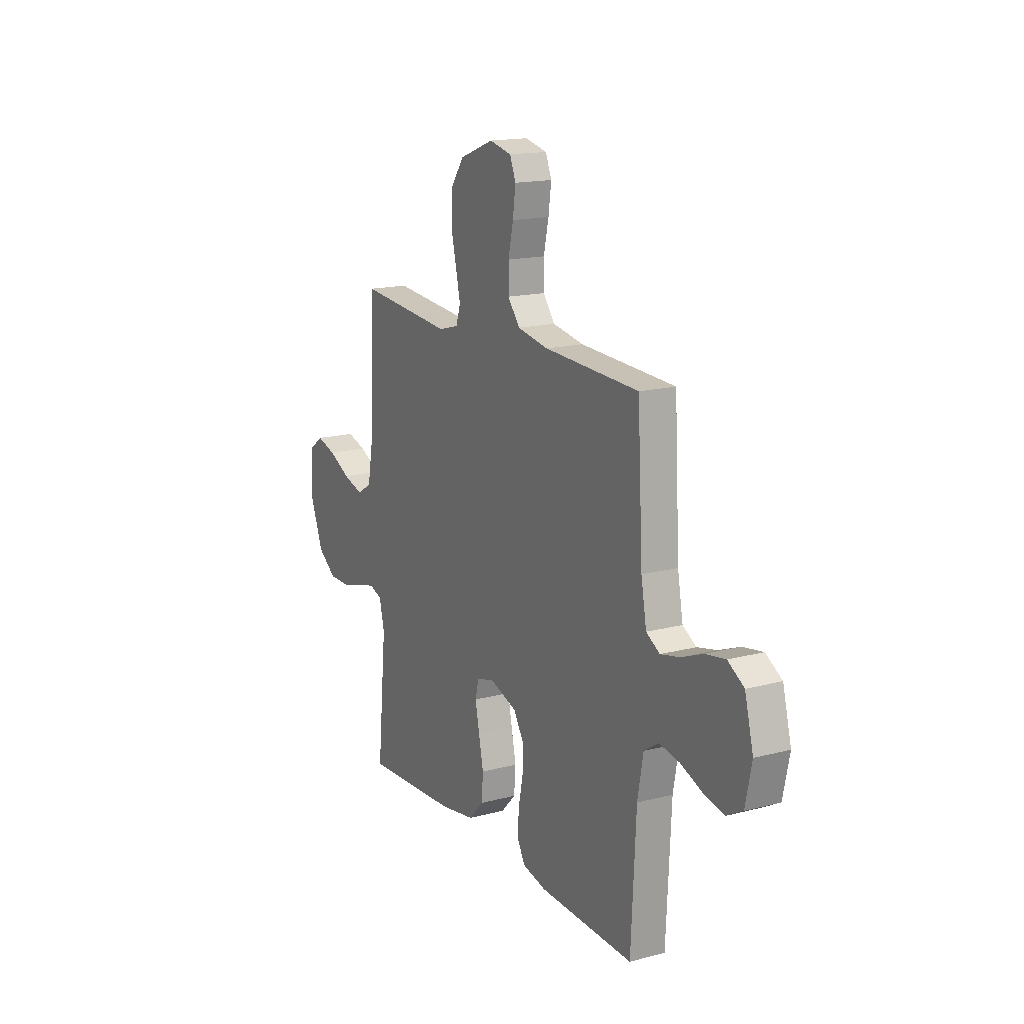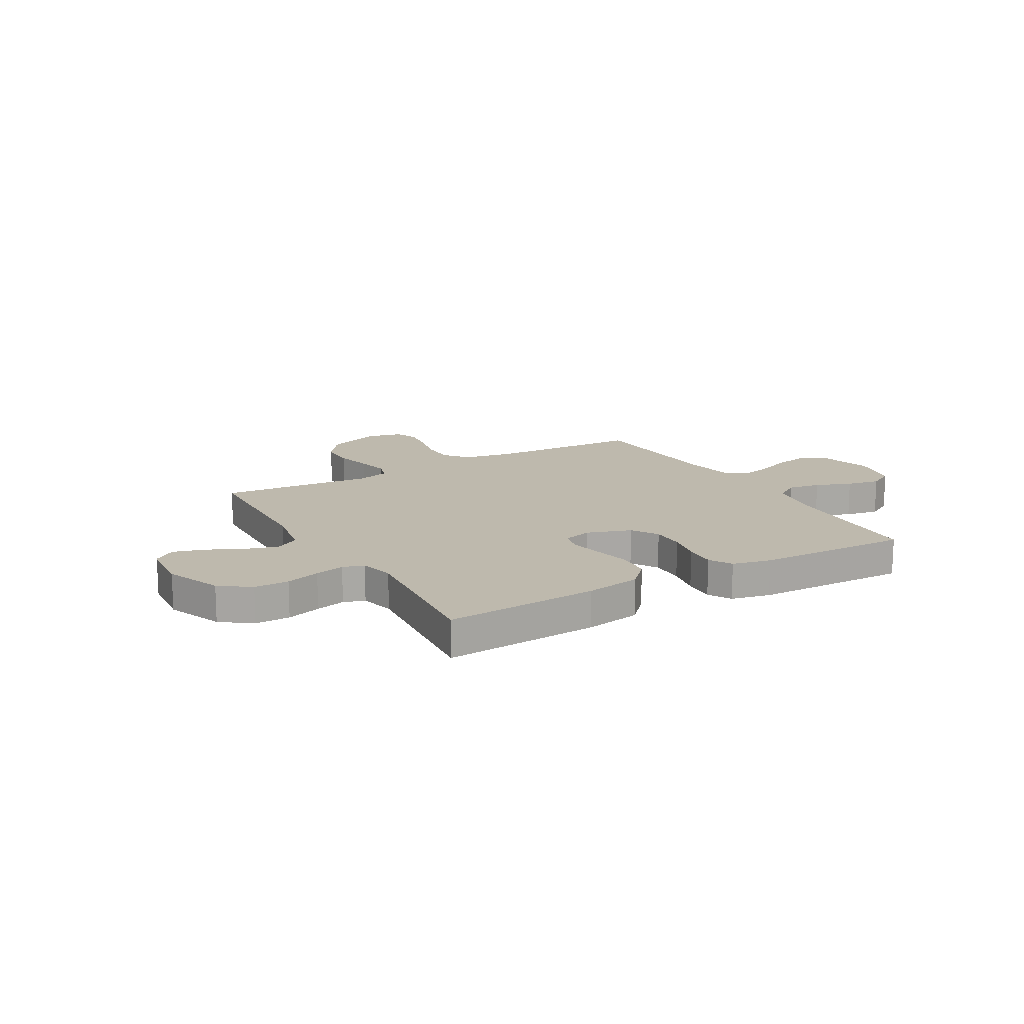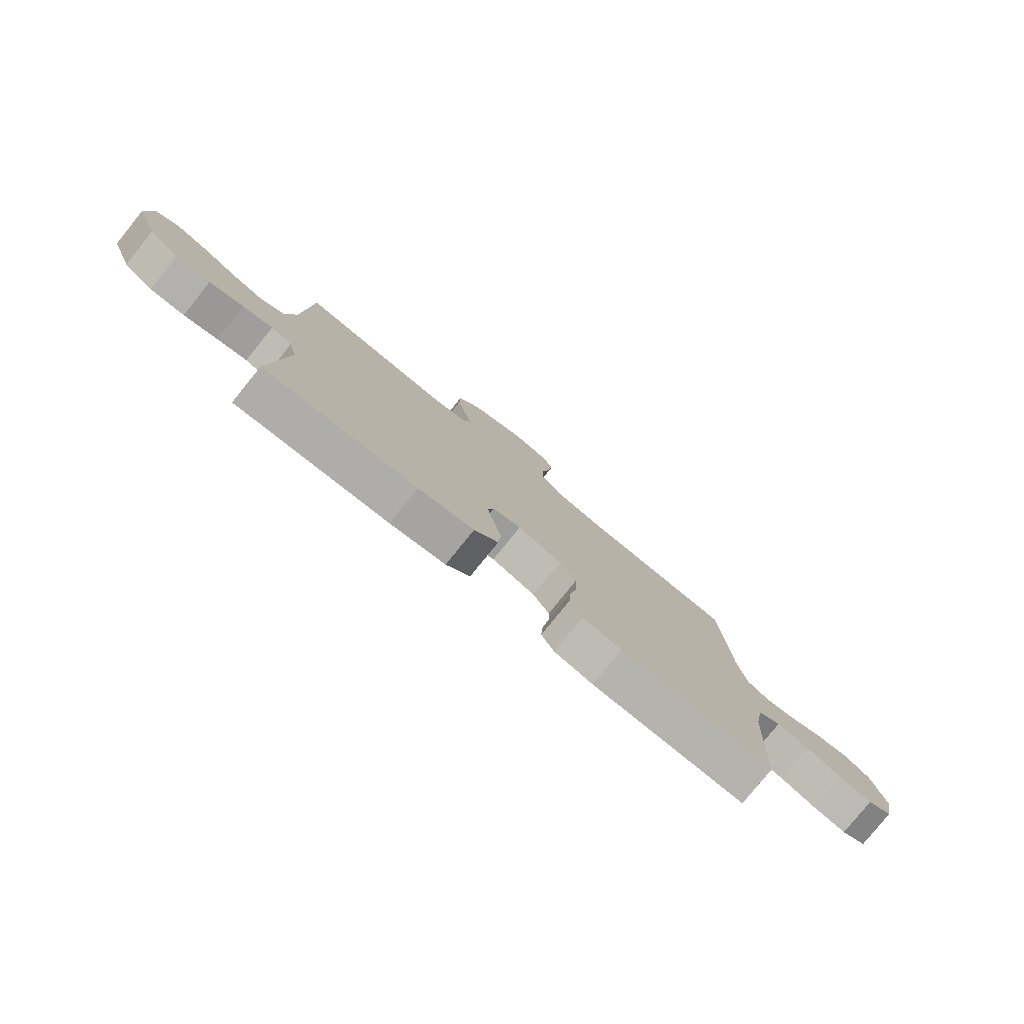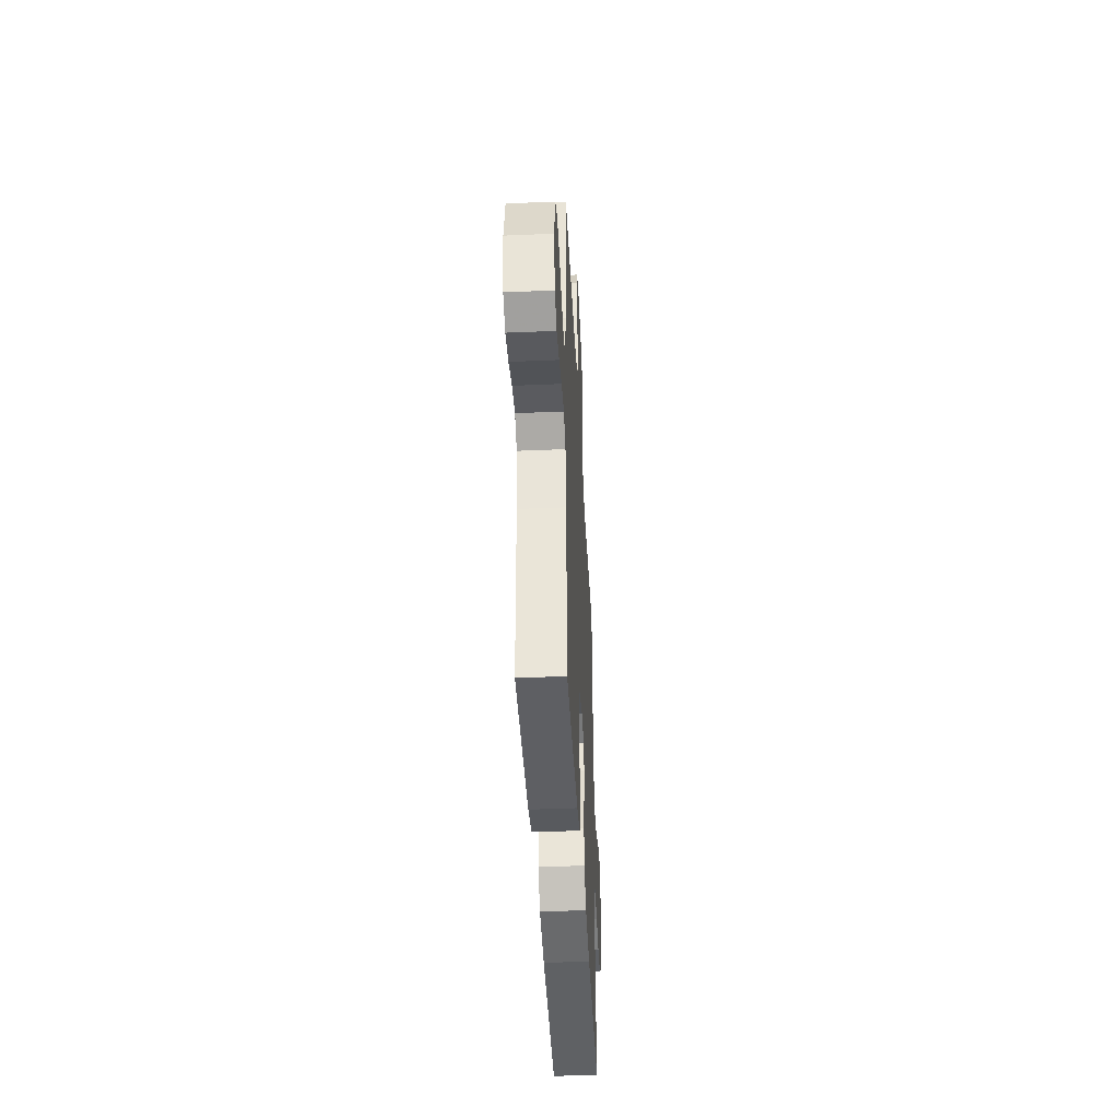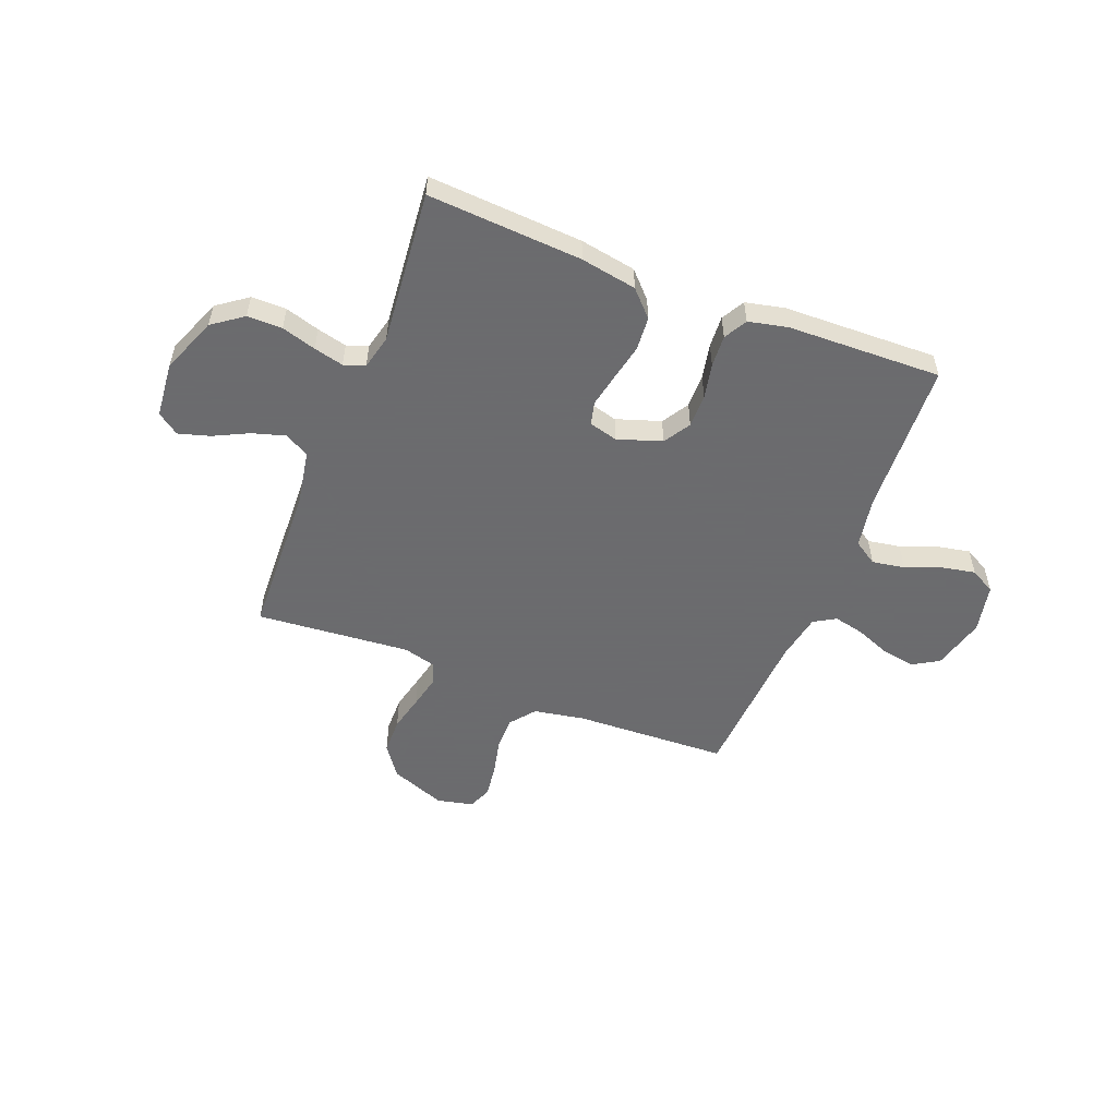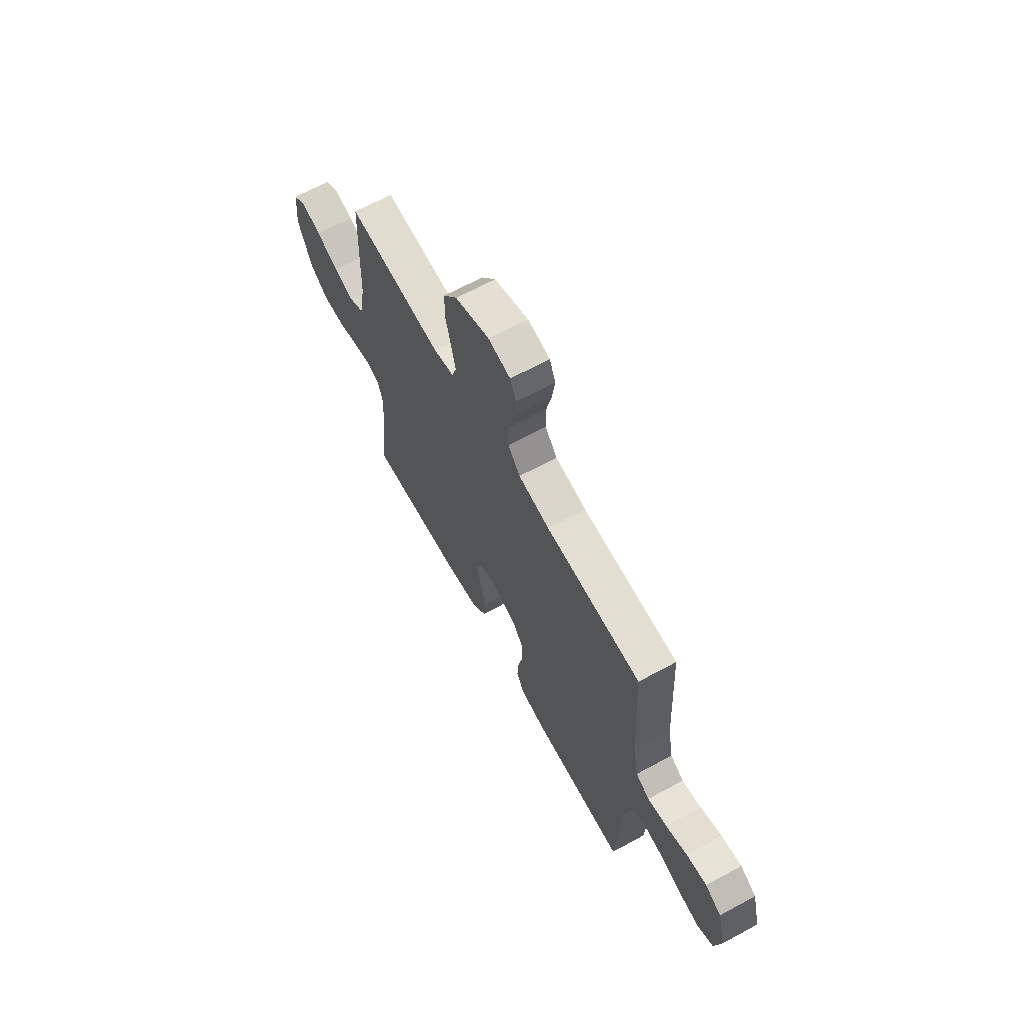
<metadata>
{"format":"obj","ext":"obj","renderer":"f3d","projection":"perspective","resolution":1024,"background":"white","views":[{"elev":16.2,"azim":-118.4,"up":"+Z"},{"elev":15.3,"azim":149.9,"up":"+Y"},{"elev":-79.3,"azim":141.1,"up":"+Z"},{"elev":-43.1,"azim":-87.1,"up":"+Z"},{"elev":-53.5,"azim":158.5,"up":"+Y"},{"elev":65.9,"azim":-118.6,"up":"+Z"}]}
</metadata>
<code>
v -0.5 0.07 -0.5
v -0.515 0.07 -0.2
v -0.533 0.07 -0.101
v -0.579 0.07 -0.071
v -0.643 0.07 -0.082
v -0.713 0.07 -0.109
v -0.778 0.07 -0.122
v -0.827 0.07 -0.095
v -0.847 0.07 0
v -0.82 0.07 0.103
v -0.769 0.07 0.134
v -0.705 0.07 0.123
v -0.638 0.07 0.096
v -0.577 0.07 0.082
v -0.534 0.07 0.107
v -0.517 0.07 0.2
v -0.5 0.07 0.5
v -0.2 0.07 0.513
v -0.102 0.07 0.531
v -0.064 0.07 0.579
v -0.064 0.07 0.644
v -0.08 0.07 0.715
v -0.089 0.07 0.78
v -0.07 0.07 0.826
v 0 0.07 0.842
v 0.108 0.07 0.801
v 0.152 0.07 0.74
v 0.153 0.07 0.669
v 0.136 0.07 0.598
v 0.122 0.07 0.535
v 0.136 0.07 0.491
v 0.2 0.07 0.474
v 0.5 0.07 0.5
v 0.511 0.07 0.2
v 0.53 0.07 0.094
v 0.577 0.07 0.067
v 0.641 0.07 0.086
v 0.71 0.07 0.12
v 0.771 0.07 0.138
v 0.813 0.07 0.108
v 0.823 0.07 0
v 0.78 0.07 -0.11
v 0.721 0.07 -0.153
v 0.653 0.07 -0.153
v 0.586 0.07 -0.133
v 0.528 0.07 -0.119
v 0.487 0.07 -0.133
v 0.471 0.07 -0.2
v 0.5 0.07 -0.5
v 0.2 0.07 -0.482
v 0.091 0.07 -0.463
v 0.044 0.07 -0.414
v 0.039 0.07 -0.348
v 0.054 0.07 -0.277
v 0.067 0.07 -0.212
v 0.056 0.07 -0.167
v 0 0.07 -0.152
v -0.086 0.07 -0.181
v -0.118 0.07 -0.233
v -0.117 0.07 -0.299
v -0.103 0.07 -0.367
v -0.099 0.07 -0.429
v -0.124 0.07 -0.474
v -0.2 0.07 -0.491
v -0.5 0 -0.5
v -0.515 0 -0.2
v -0.533 0 -0.101
v -0.579 0 -0.071
v -0.643 0 -0.082
v -0.713 0 -0.109
v -0.778 0 -0.122
v -0.827 0 -0.095
v -0.847 0 0
v -0.82 0 0.103
v -0.769 0 0.134
v -0.705 0 0.123
v -0.638 0 0.096
v -0.577 0 0.082
v -0.534 0 0.107
v -0.517 0 0.2
v -0.5 0 0.5
v -0.2 0 0.513
v -0.102 0 0.531
v -0.064 0 0.579
v -0.064 0 0.644
v -0.08 0 0.715
v -0.089 0 0.78
v -0.07 0 0.826
v 0 0 0.842
v 0.108 0 0.801
v 0.152 0 0.74
v 0.153 0 0.669
v 0.136 0 0.598
v 0.122 0 0.535
v 0.136 0 0.491
v 0.2 0 0.474
v 0.5 0 0.5
v 0.511 0 0.2
v 0.53 0 0.094
v 0.577 0 0.067
v 0.641 0 0.086
v 0.71 0 0.12
v 0.771 0 0.138
v 0.813 0 0.108
v 0.823 0 0
v 0.78 0 -0.11
v 0.721 0 -0.153
v 0.653 0 -0.153
v 0.586 0 -0.133
v 0.528 0 -0.119
v 0.487 0 -0.133
v 0.471 0 -0.2
v 0.5 0 -0.5
v 0.2 0 -0.482
v 0.091 0 -0.463
v 0.044 0 -0.414
v 0.039 0 -0.348
v 0.054 0 -0.277
v 0.067 0 -0.212
v 0.056 0 -0.167
v 0 0 -0.152
v -0.086 0 -0.181
v -0.118 0 -0.233
v -0.117 0 -0.299
v -0.103 0 -0.367
v -0.099 0 -0.429
v -0.124 0 -0.474
v -0.2 0 -0.491
f 63 64 1 2
f 60 61 62 63
f 59 60 63 2
f 58 59 2 3
f 57 58 3 4
f 51 52 53 54
f 51 54 55
f 48 49 50 51
f 47 48 51 55
f 46 47 55 56
f 42 43 44 45
f 42 45 46
f 41 42 46
f 37 38 39 40
f 36 37 40 41
f 32 33 34
f 31 32 34 35
f 26 27 28 29
f 26 29 30
f 25 26 30
f 24 25 30 31
f 21 22 23 24
f 16 17 18
f 15 16 18 19
f 10 11 12 13
f 10 13 14
f 9 10 14
f 8 9 14
f 5 6 7 8
f 4 5 8 14
f 57 4 14 15
f 36 41 46 56
f 35 36 56 57
f 31 35 57 15
f 21 24 31
f 20 21 31
f 19 20 31
f 15 19 31
f 66 65 128 127
f 127 126 125 124
f 66 127 124 123
f 67 66 123 122
f 68 67 122 121
f 118 117 116 115
f 119 118 115
f 115 114 113 112
f 119 115 112 111
f 120 119 111 110
f 109 108 107 106
f 110 109 106
f 110 106 105
f 104 103 102 101
f 105 104 101 100
f 98 97 96
f 99 98 96 95
f 93 92 91 90
f 94 93 90
f 94 90 89
f 95 94 89 88
f 88 87 86 85
f 82 81 80
f 83 82 80 79
f 77 76 75 74
f 78 77 74
f 78 74 73
f 78 73 72
f 72 71 70 69
f 78 72 69 68
f 79 78 68 121
f 120 110 105 100
f 121 120 100 99
f 79 121 99 95
f 95 88 85
f 95 85 84
f 95 84 83
f 95 83 79
f 1 65 66 2
f 2 66 67 3
f 3 67 68 4
f 4 68 69 5
f 5 69 70 6
f 6 70 71 7
f 7 71 72 8
f 8 72 73 9
f 9 73 74 10
f 10 74 75 11
f 11 75 76 12
f 12 76 77 13
f 13 77 78 14
f 14 78 79 15
f 15 79 80 16
f 16 80 81 17
f 17 81 82 18
f 18 82 83 19
f 19 83 84 20
f 20 84 85 21
f 21 85 86 22
f 22 86 87 23
f 23 87 88 24
f 24 88 89 25
f 25 89 90 26
f 26 90 91 27
f 27 91 92 28
f 28 92 93 29
f 29 93 94 30
f 30 94 95 31
f 31 95 96 32
f 32 96 97 33
f 33 97 98 34
f 34 98 99 35
f 35 99 100 36
f 36 100 101 37
f 37 101 102 38
f 38 102 103 39
f 39 103 104 40
f 40 104 105 41
f 41 105 106 42
f 42 106 107 43
f 43 107 108 44
f 44 108 109 45
f 45 109 110 46
f 46 110 111 47
f 47 111 112 48
f 48 112 113 49
f 49 113 114 50
f 50 114 115 51
f 51 115 116 52
f 52 116 117 53
f 53 117 118 54
f 54 118 119 55
f 55 119 120 56
f 56 120 121 57
f 57 121 122 58
f 58 122 123 59
f 59 123 124 60
f 60 124 125 61
f 61 125 126 62
f 62 126 127 63
f 63 127 128 64
f 64 128 65 1

</code>
